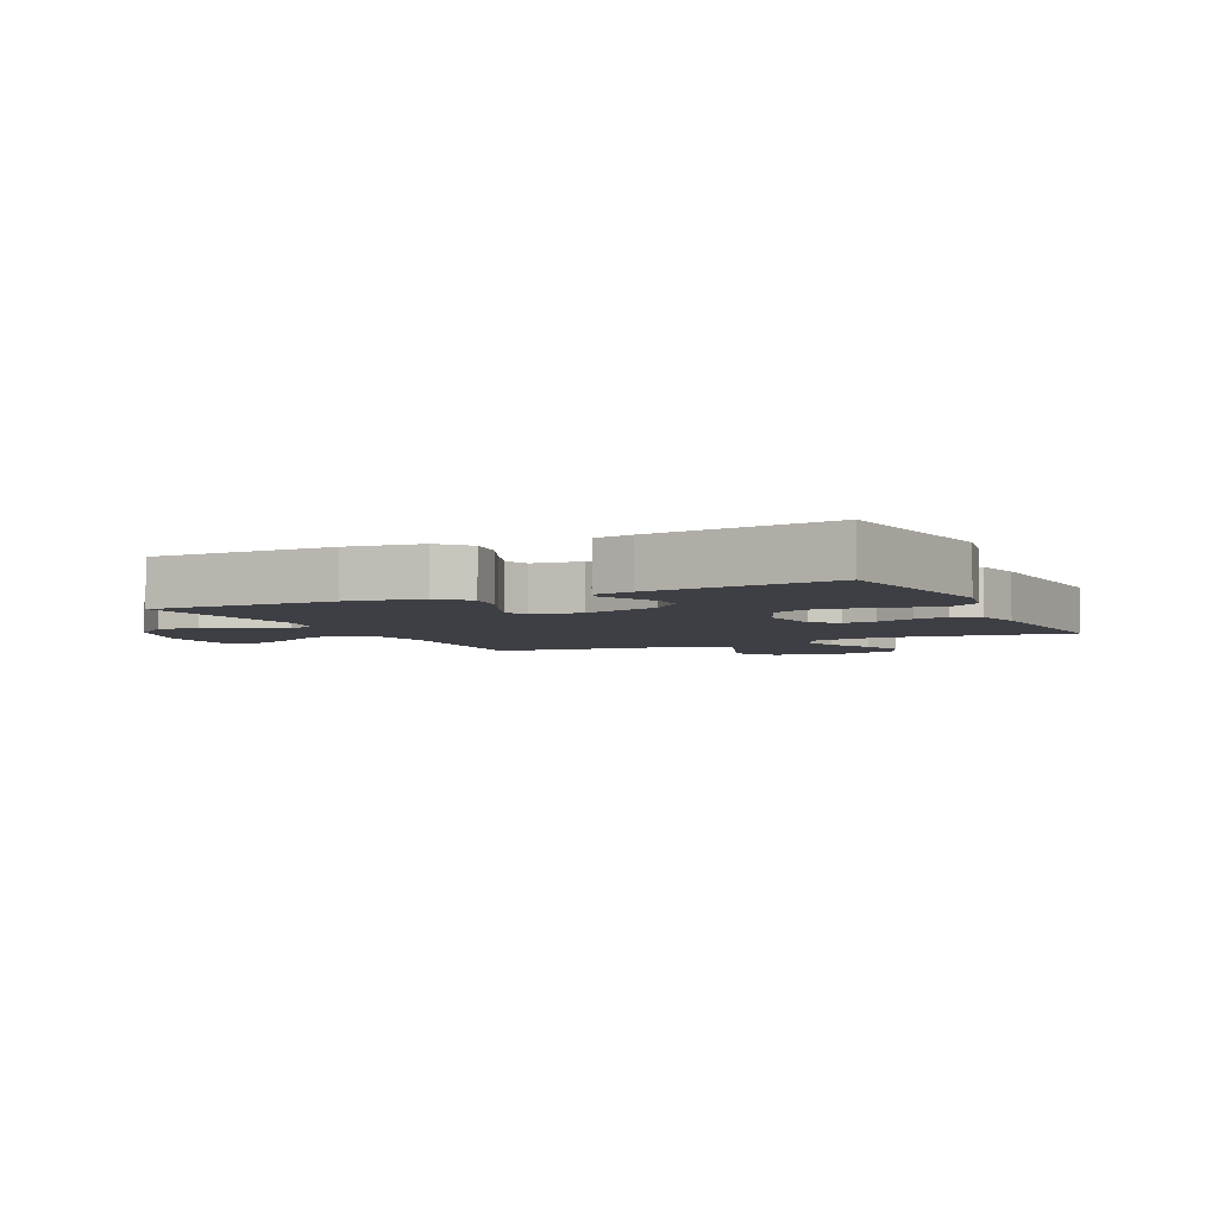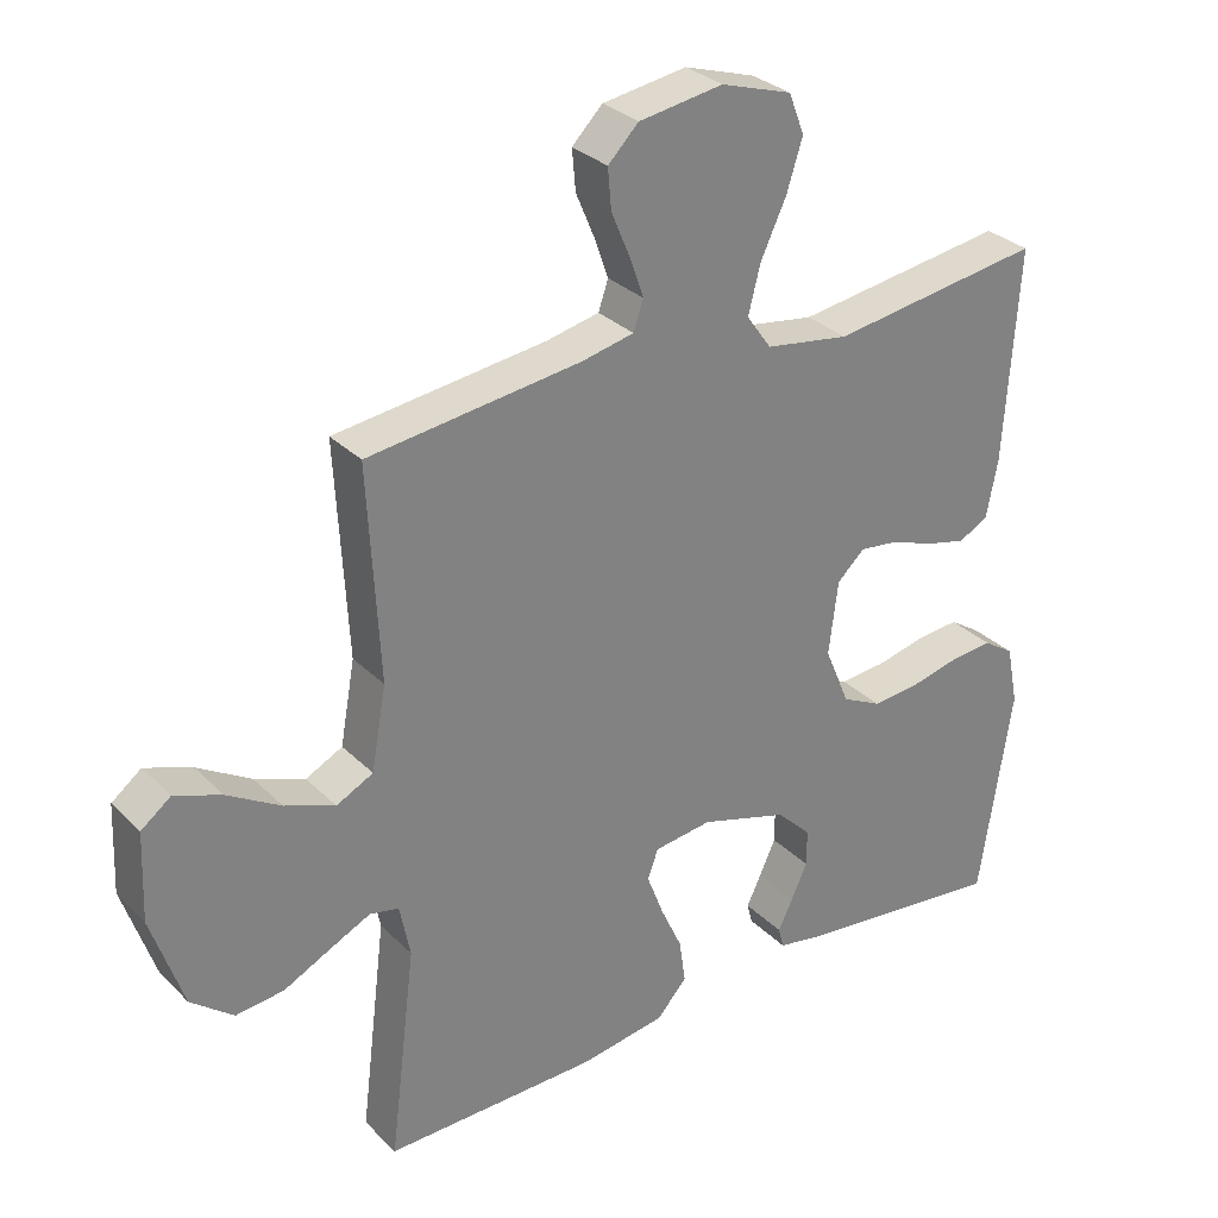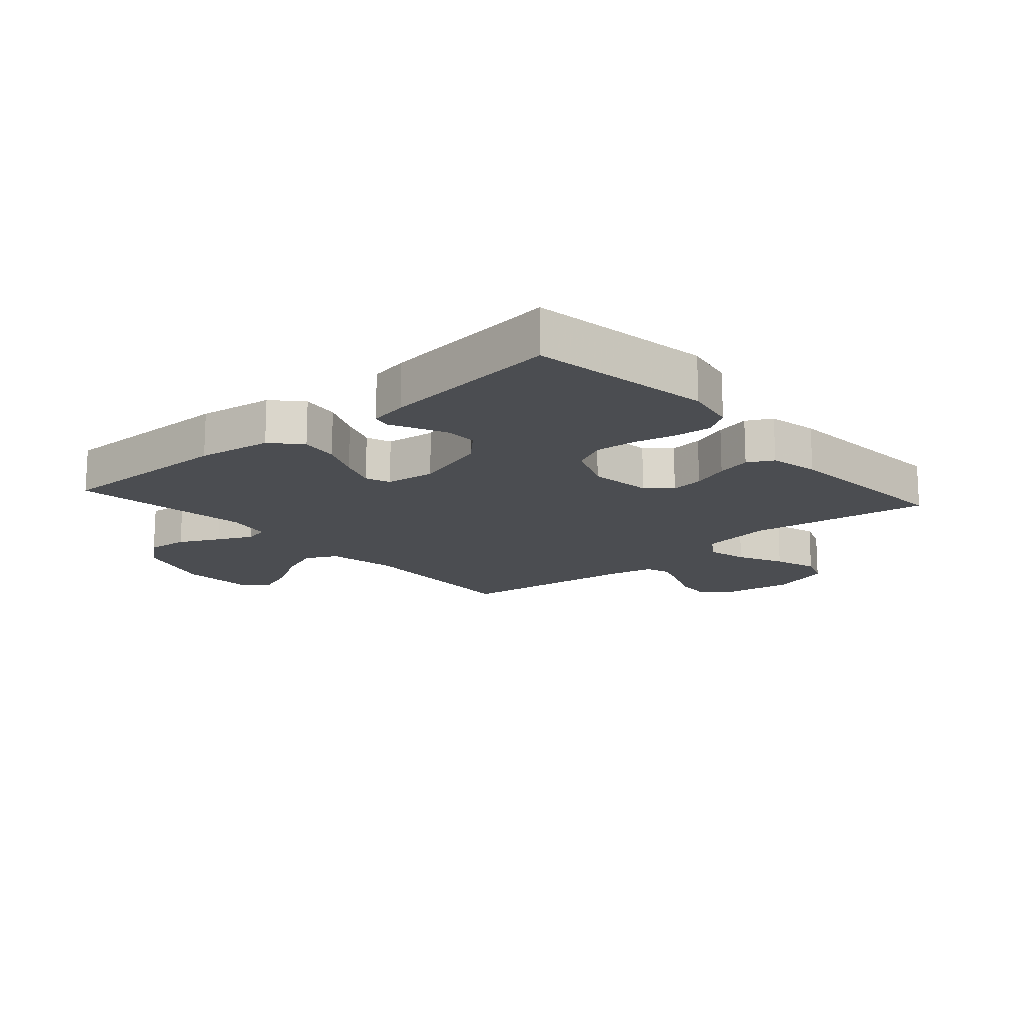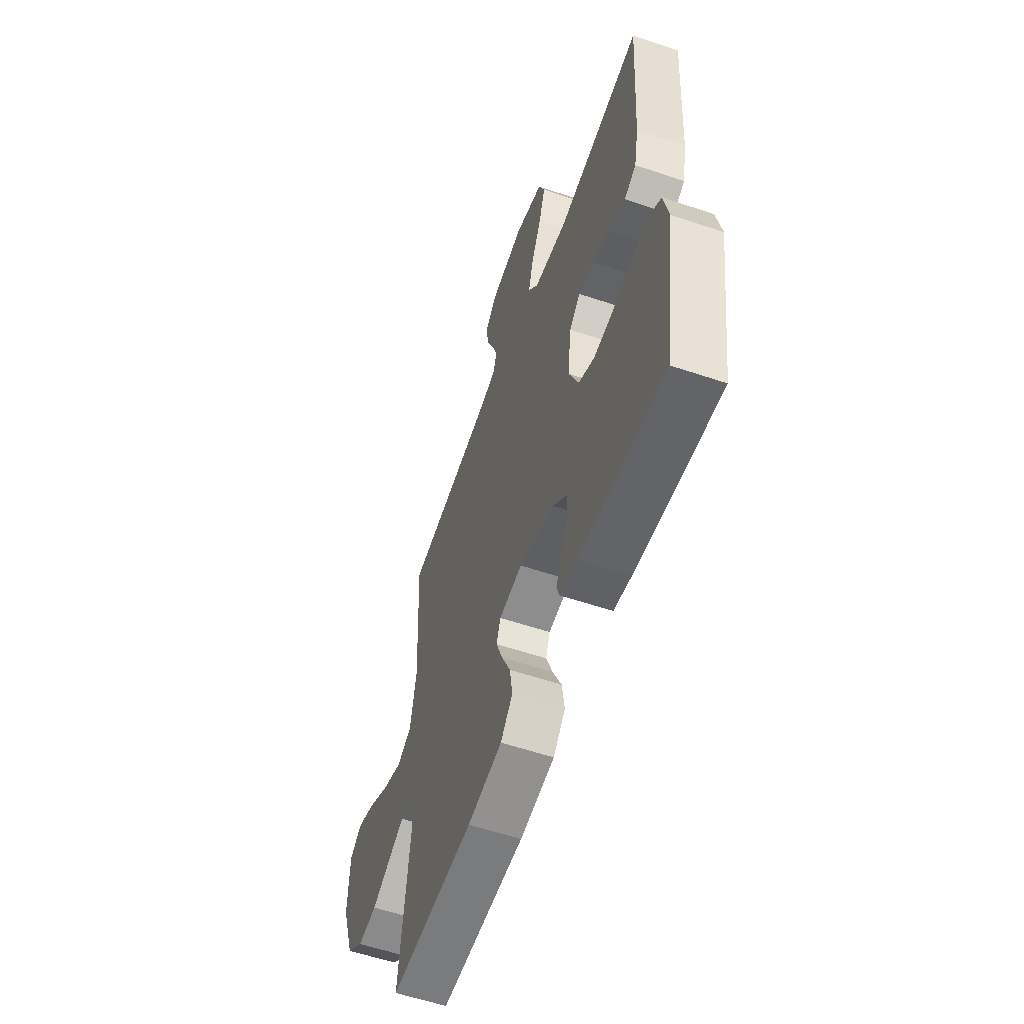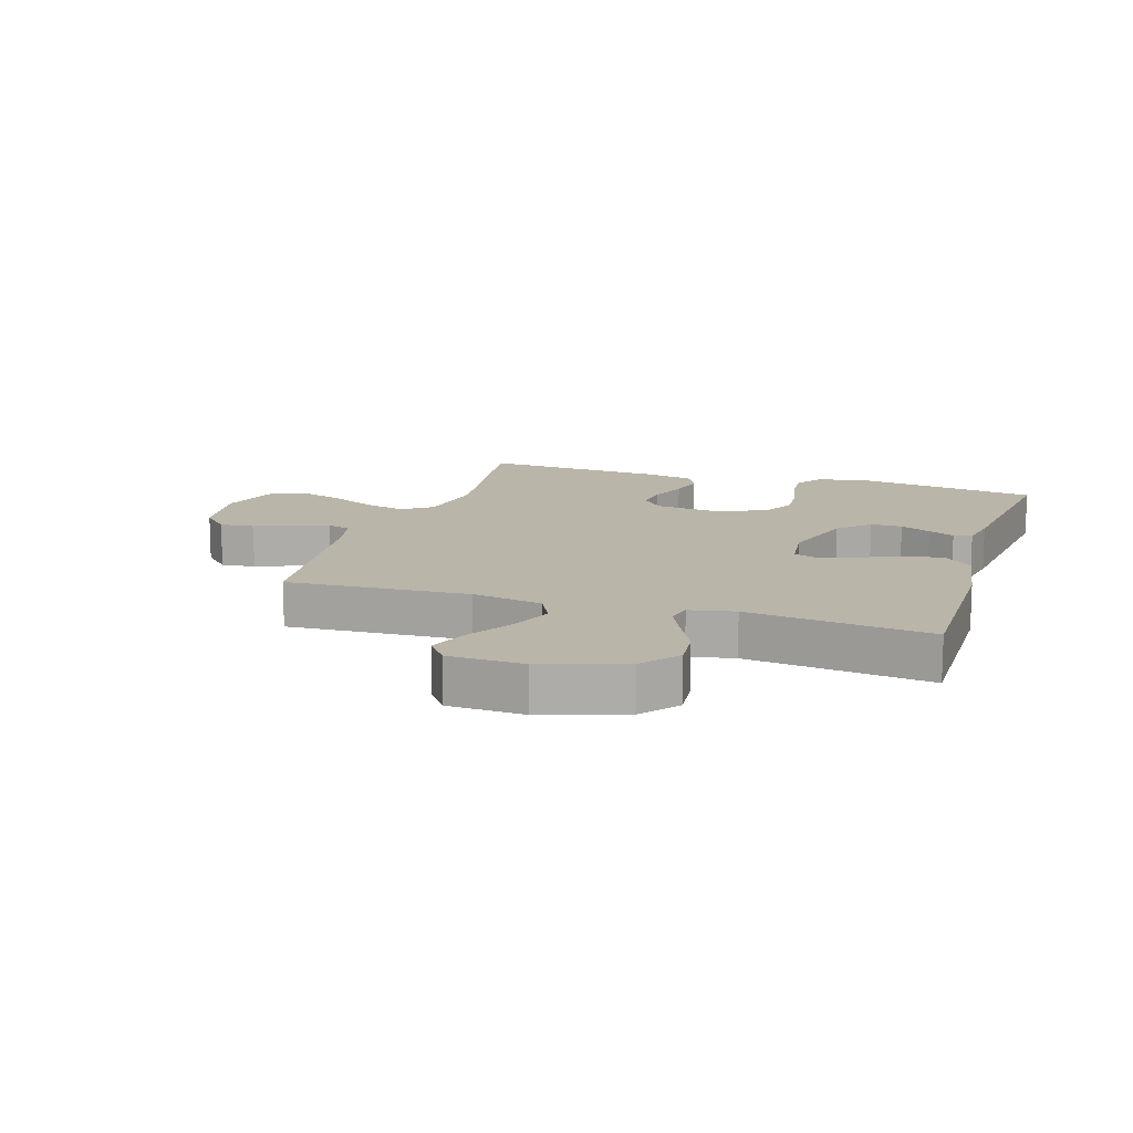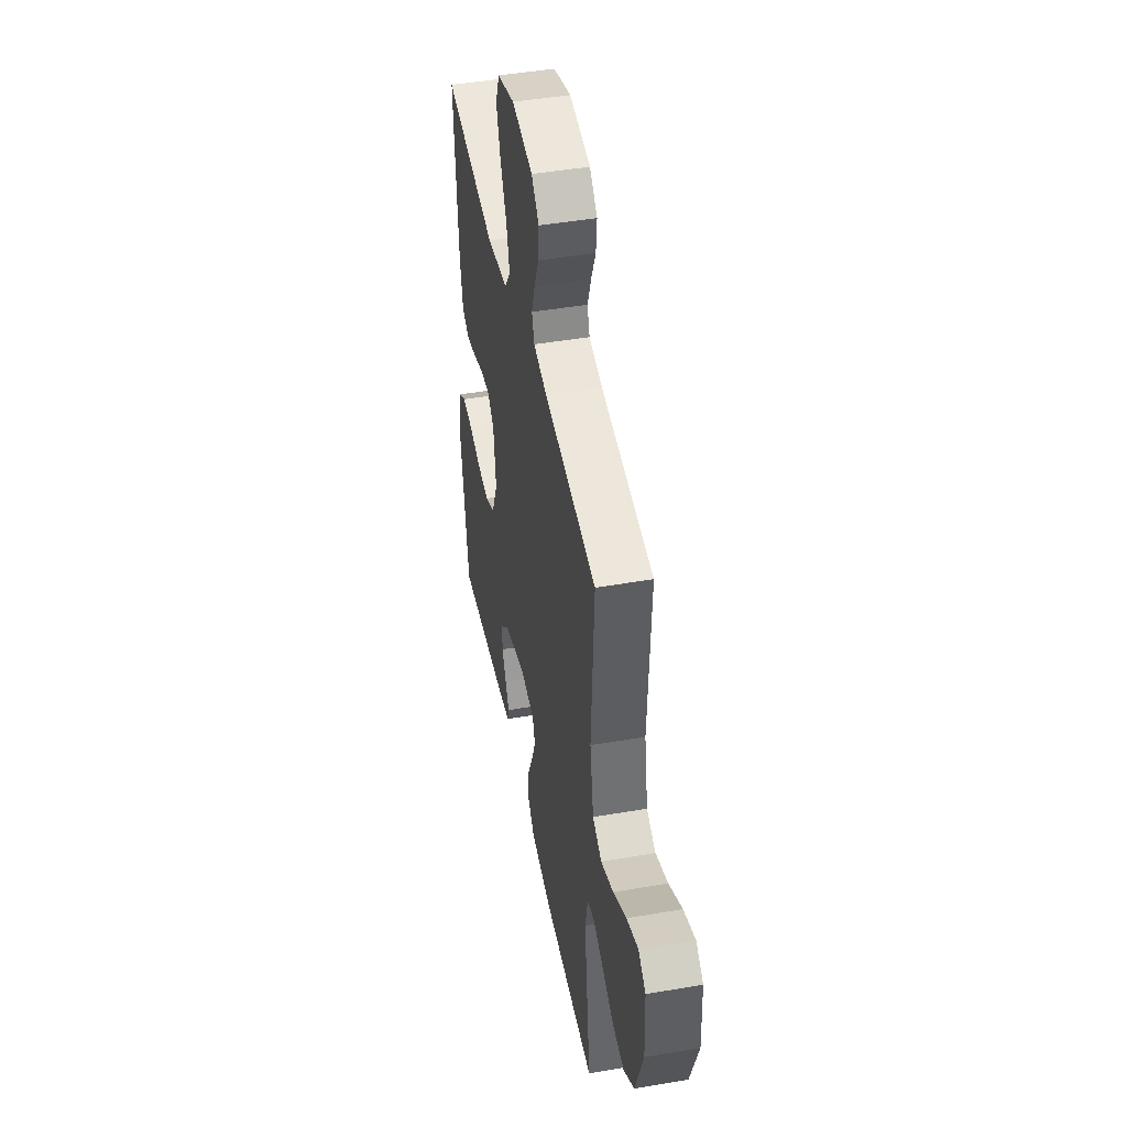
<metadata>
{"format":"obj","ext":"obj","renderer":"f3d","projection":"perspective","resolution":1024,"background":"white","views":[{"elev":-4.5,"azim":-154.4,"up":"+Y"},{"elev":30.4,"azim":144.1,"up":"+Z"},{"elev":-15.6,"azim":-138.7,"up":"+Y"},{"elev":-57.9,"azim":-109.3,"up":"+Z"},{"elev":13.5,"azim":107.7,"up":"+Y"},{"elev":45.8,"azim":78.8,"up":"+Z"}]}
</metadata>
<code>
v 0.5 0.07 -0.5
v 0.2 0.07 -0.498
v 0.077 0.07 -0.48
v 0.034 0.07 -0.433
v 0.043 0.07 -0.37
v 0.074 0.07 -0.302
v 0.097 0.07 -0.241
v 0.082 0.07 -0.2
v 0 0.07 -0.19
v -0.124 0.07 -0.228
v -0.173 0.07 -0.277
v -0.173 0.07 -0.329
v -0.15 0.07 -0.379
v -0.129 0.07 -0.422
v -0.137 0.07 -0.452
v -0.2 0.07 -0.464
v -0.5 0.07 -0.5
v -0.546 0.07 -0.2
v -0.529 0.07 -0.115
v -0.485 0.07 -0.086
v -0.424 0.07 -0.091
v -0.354 0.07 -0.107
v -0.287 0.07 -0.112
v -0.231 0.07 -0.084
v -0.196 0.07 0
v -0.209 0.07 0.104
v -0.248 0.07 0.14
v -0.303 0.07 0.133
v -0.365 0.07 0.11
v -0.422 0.07 0.096
v -0.464 0.07 0.118
v -0.48 0.07 0.2
v -0.5 0.07 0.5
v -0.2 0.07 0.458
v -0.081 0.07 0.477
v -0.046 0.07 0.526
v -0.063 0.07 0.593
v -0.099 0.07 0.669
v -0.122 0.07 0.741
v -0.1 0.07 0.798
v 0 0.07 0.83
v 0.119 0.07 0.812
v 0.162 0.07 0.769
v 0.157 0.07 0.712
v 0.131 0.07 0.65
v 0.111 0.07 0.593
v 0.125 0.07 0.552
v 0.2 0.07 0.536
v 0.5 0.07 0.5
v 0.484 0.07 0.2
v 0.505 0.07 0.084
v 0.557 0.07 0.058
v 0.628 0.07 0.086
v 0.703 0.07 0.131
v 0.769 0.07 0.156
v 0.811 0.07 0.124
v 0.816 0.07 0
v 0.771 0.07 -0.135
v 0.711 0.07 -0.183
v 0.643 0.07 -0.176
v 0.576 0.07 -0.143
v 0.519 0.07 -0.116
v 0.478 0.07 -0.125
v 0.463 0.07 -0.2
v 0.5 0 -0.5
v 0.2 0 -0.498
v 0.077 0 -0.48
v 0.034 0 -0.433
v 0.043 0 -0.37
v 0.074 0 -0.302
v 0.097 0 -0.241
v 0.082 0 -0.2
v 0 0 -0.19
v -0.124 0 -0.228
v -0.173 0 -0.277
v -0.173 0 -0.329
v -0.15 0 -0.379
v -0.129 0 -0.422
v -0.137 0 -0.452
v -0.2 0 -0.464
v -0.5 0 -0.5
v -0.546 0 -0.2
v -0.529 0 -0.115
v -0.485 0 -0.086
v -0.424 0 -0.091
v -0.354 0 -0.107
v -0.287 0 -0.112
v -0.231 0 -0.084
v -0.196 0 0
v -0.209 0 0.104
v -0.248 0 0.14
v -0.303 0 0.133
v -0.365 0 0.11
v -0.422 0 0.096
v -0.464 0 0.118
v -0.48 0 0.2
v -0.5 0 0.5
v -0.2 0 0.458
v -0.081 0 0.477
v -0.046 0 0.526
v -0.063 0 0.593
v -0.099 0 0.669
v -0.122 0 0.741
v -0.1 0 0.798
v 0 0 0.83
v 0.119 0 0.812
v 0.162 0 0.769
v 0.157 0 0.712
v 0.131 0 0.65
v 0.111 0 0.593
v 0.125 0 0.552
v 0.2 0 0.536
v 0.5 0 0.5
v 0.484 0 0.2
v 0.505 0 0.084
v 0.557 0 0.058
v 0.628 0 0.086
v 0.703 0 0.131
v 0.769 0 0.156
v 0.811 0 0.124
v 0.816 0 0
v 0.771 0 -0.135
v 0.711 0 -0.183
v 0.643 0 -0.176
v 0.576 0 -0.143
v 0.519 0 -0.116
v 0.478 0 -0.125
v 0.463 0 -0.2
f 58 59 60 61
f 58 61 62
f 57 58 62
f 56 57 62 63
f 53 54 55 56
f 52 53 56 63
f 48 49 50
f 47 48 50 51
f 42 43 44 45
f 42 45 46
f 41 42 46
f 40 41 46 47
f 37 38 39 40
f 36 37 40 47
f 31 32 33 34
f 31 34 35
f 28 29 30 31
f 27 28 31 35
f 26 27 35 36
f 19 20 21 22
f 19 22 23
f 18 19 23
f 17 18 23
f 16 17 23 24
f 13 14 15 16
f 12 13 16
f 11 12 16 24
f 3 4 5 6
f 3 6 7
f 64 1 2 3
f 63 64 3 7
f 51 52 63 7
f 25 26 36 47
f 10 11 24 25
f 9 10 25 47
f 8 9 47 51
f 7 8 51
f 125 124 123 122
f 126 125 122
f 126 122 121
f 127 126 121 120
f 120 119 118 117
f 127 120 117 116
f 114 113 112
f 115 114 112 111
f 109 108 107 106
f 110 109 106
f 110 106 105
f 111 110 105 104
f 104 103 102 101
f 111 104 101 100
f 98 97 96 95
f 99 98 95
f 95 94 93 92
f 99 95 92 91
f 100 99 91 90
f 86 85 84 83
f 87 86 83
f 87 83 82
f 87 82 81
f 88 87 81 80
f 80 79 78 77
f 80 77 76
f 88 80 76 75
f 70 69 68 67
f 71 70 67
f 67 66 65 128
f 71 67 128 127
f 71 127 116 115
f 111 100 90 89
f 89 88 75 74
f 111 89 74 73
f 115 111 73 72
f 115 72 71
f 1 65 66 2
f 2 66 67 3
f 3 67 68 4
f 4 68 69 5
f 5 69 70 6
f 6 70 71 7
f 7 71 72 8
f 8 72 73 9
f 9 73 74 10
f 10 74 75 11
f 11 75 76 12
f 12 76 77 13
f 13 77 78 14
f 14 78 79 15
f 15 79 80 16
f 16 80 81 17
f 17 81 82 18
f 18 82 83 19
f 19 83 84 20
f 20 84 85 21
f 21 85 86 22
f 22 86 87 23
f 23 87 88 24
f 24 88 89 25
f 25 89 90 26
f 26 90 91 27
f 27 91 92 28
f 28 92 93 29
f 29 93 94 30
f 30 94 95 31
f 31 95 96 32
f 32 96 97 33
f 33 97 98 34
f 34 98 99 35
f 35 99 100 36
f 36 100 101 37
f 37 101 102 38
f 38 102 103 39
f 39 103 104 40
f 40 104 105 41
f 41 105 106 42
f 42 106 107 43
f 43 107 108 44
f 44 108 109 45
f 45 109 110 46
f 46 110 111 47
f 47 111 112 48
f 48 112 113 49
f 49 113 114 50
f 50 114 115 51
f 51 115 116 52
f 52 116 117 53
f 53 117 118 54
f 54 118 119 55
f 55 119 120 56
f 56 120 121 57
f 57 121 122 58
f 58 122 123 59
f 59 123 124 60
f 60 124 125 61
f 61 125 126 62
f 62 126 127 63
f 63 127 128 64
f 64 128 65 1

</code>
